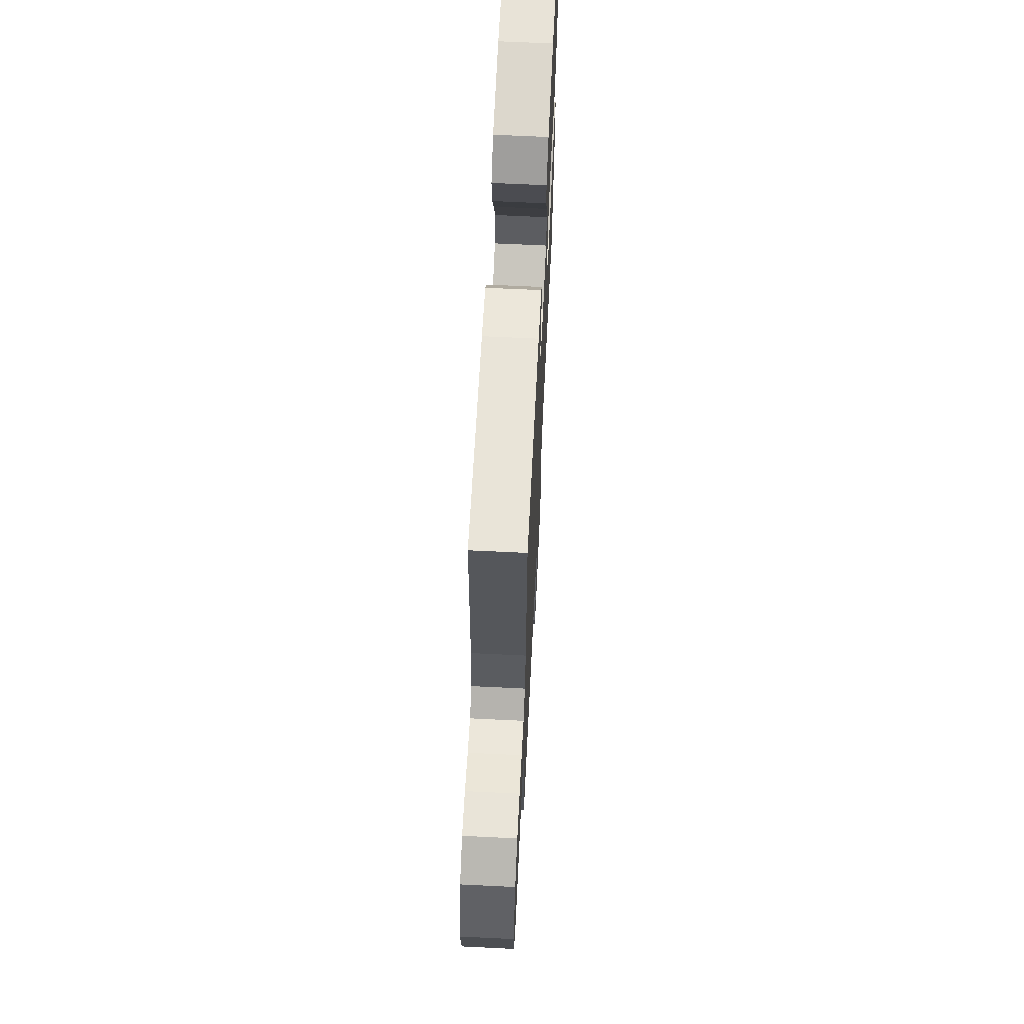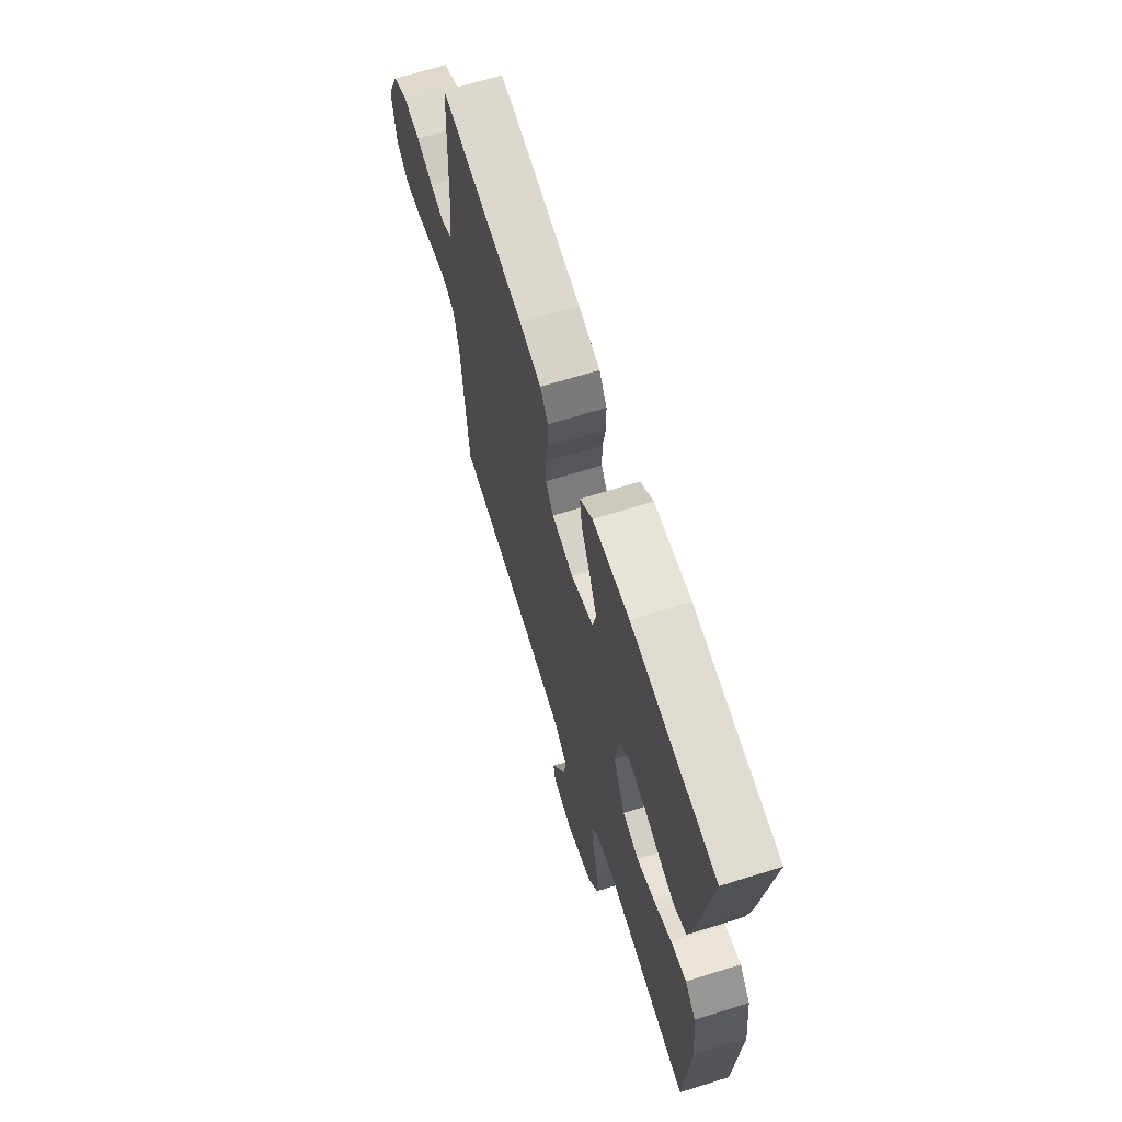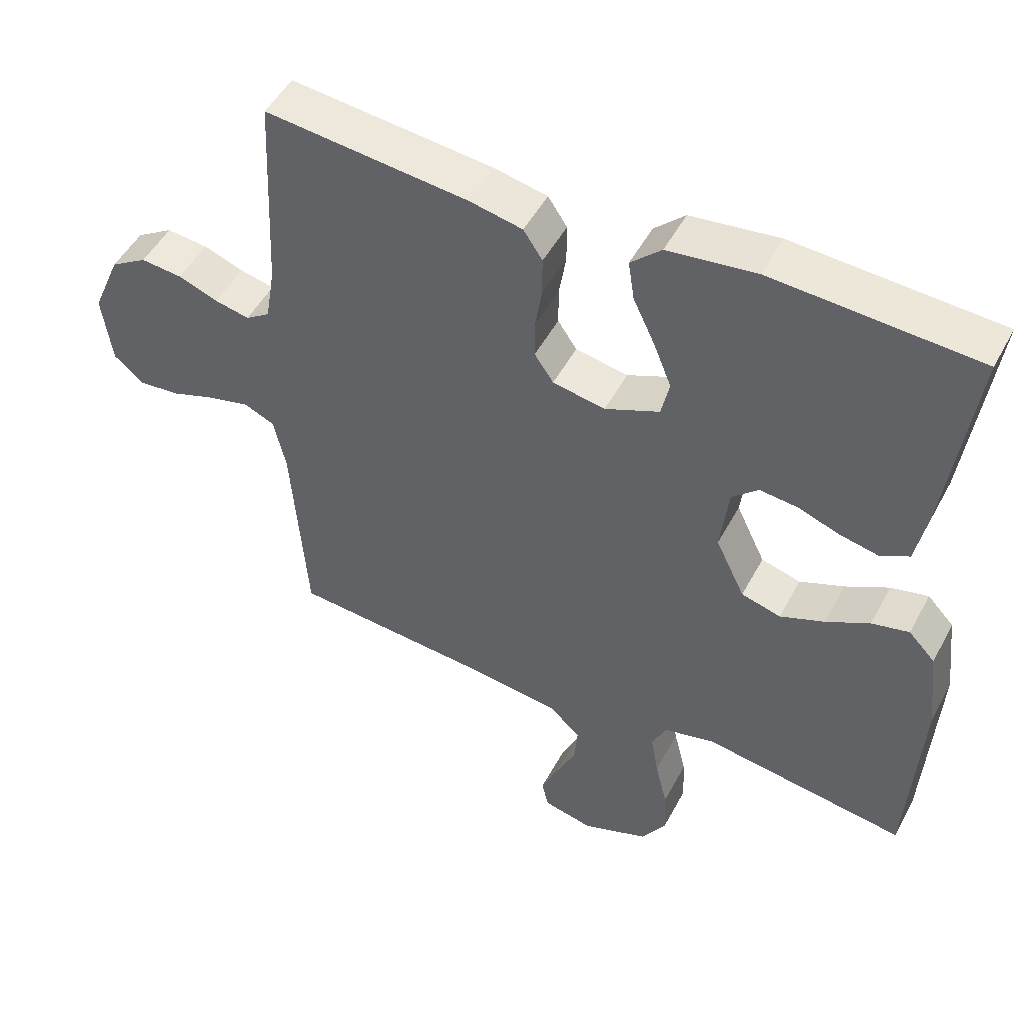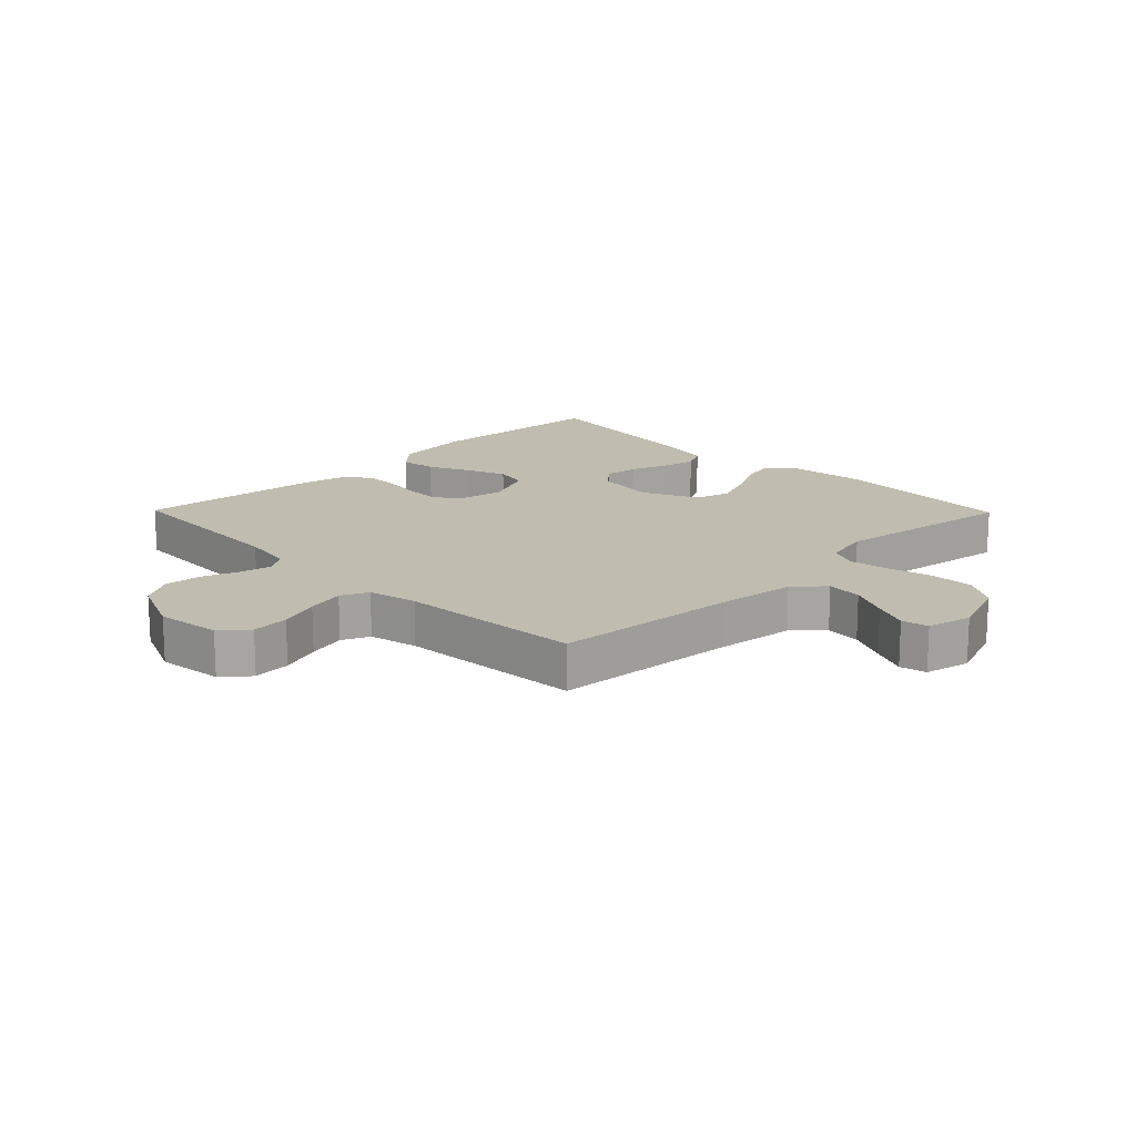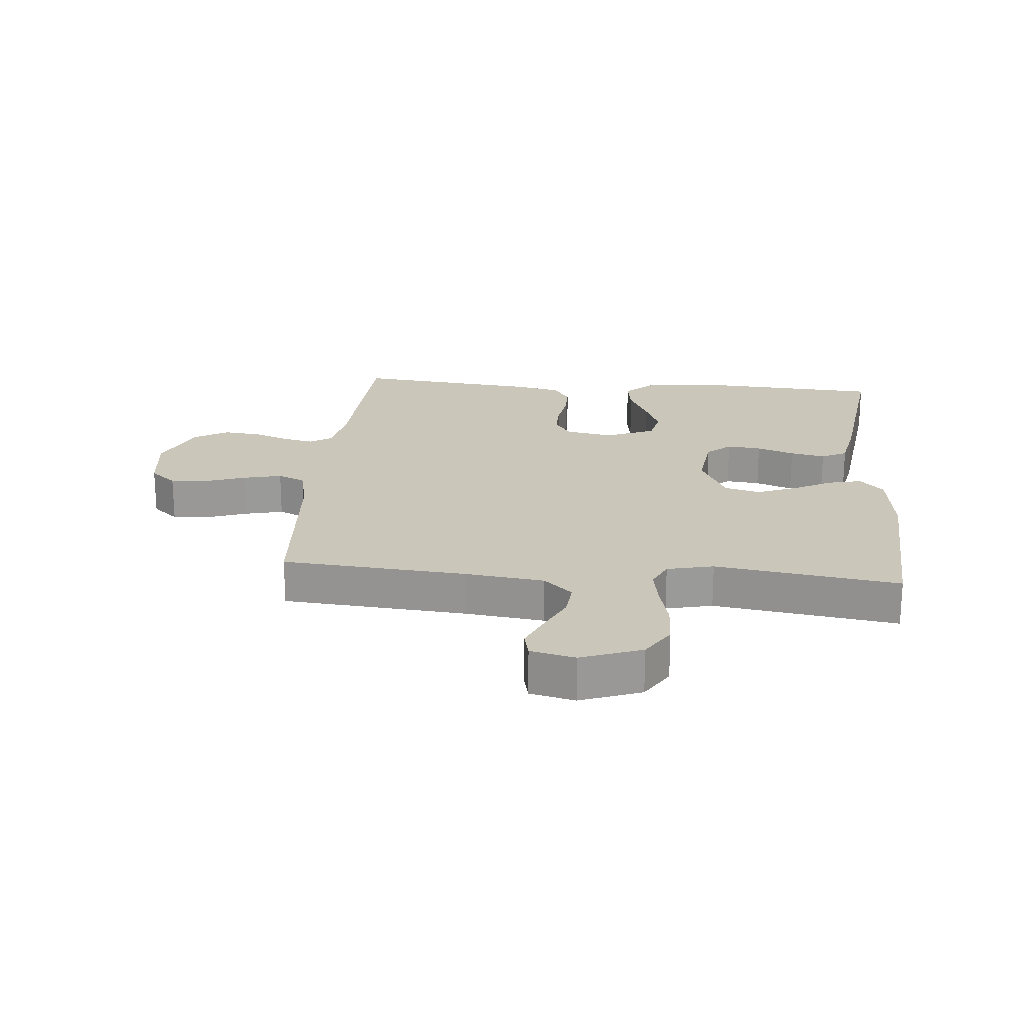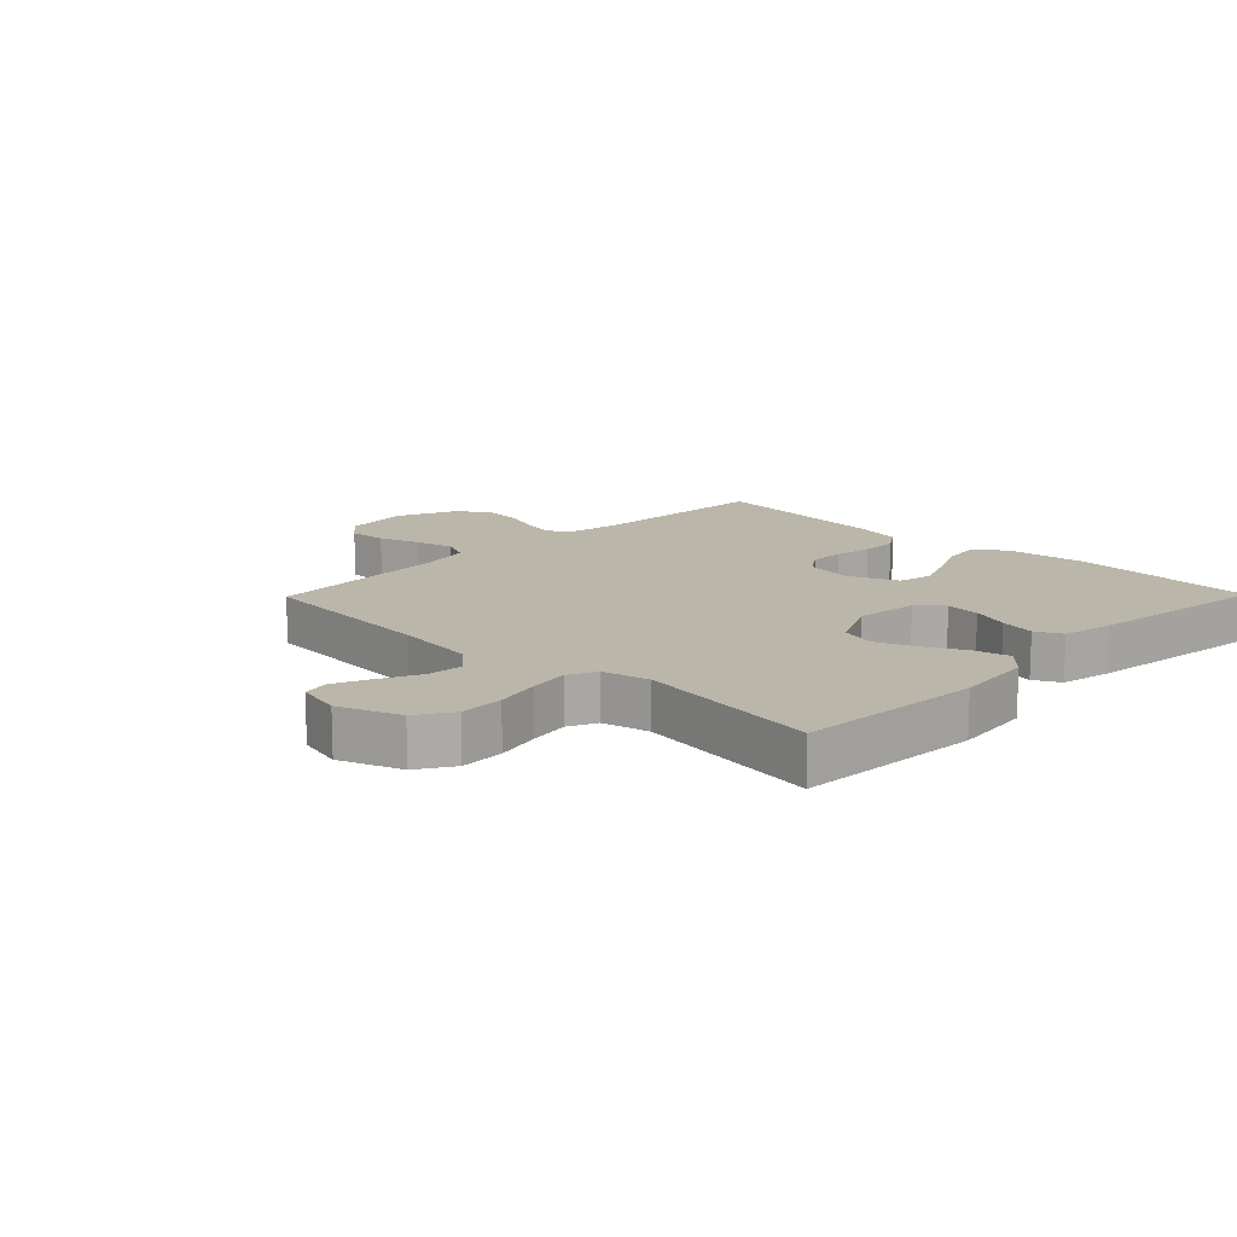
<metadata>
{"format":"obj","ext":"obj","renderer":"f3d","projection":"perspective","resolution":1024,"background":"white","views":[{"elev":65.9,"azim":92.8,"up":"+Z"},{"elev":67.1,"azim":-107.3,"up":"+Z"},{"elev":49.5,"azim":-152.7,"up":"+Z"},{"elev":16.6,"azim":135.6,"up":"+Y"},{"elev":21.2,"azim":-174.8,"up":"+Y"},{"elev":14.0,"azim":-135.6,"up":"+Y"}]}
</metadata>
<code>
v 0.5 0.07 -0.5
v 0.2 0.07 -0.524
v 0.07 0.07 -0.54
v 0.023 0.07 -0.583
v 0.028 0.07 -0.641
v 0.058 0.07 -0.705
v 0.083 0.07 -0.763
v 0.073 0.07 -0.806
v 0 0.07 -0.823
v -0.099 0.07 -0.786
v -0.135 0.07 -0.728
v -0.132 0.07 -0.657
v -0.114 0.07 -0.584
v -0.103 0.07 -0.52
v -0.124 0.07 -0.474
v -0.2 0.07 -0.456
v -0.5 0.07 -0.5
v -0.517 0.07 -0.2
v -0.502 0.07 -0.073
v -0.463 0.07 -0.032
v -0.408 0.07 -0.045
v -0.344 0.07 -0.079
v -0.279 0.07 -0.105
v -0.221 0.07 -0.089
v -0.178 0.07 0
v -0.19 0.07 0.101
v -0.229 0.07 0.136
v -0.285 0.07 0.13
v -0.346 0.07 0.108
v -0.403 0.07 0.096
v -0.445 0.07 0.118
v -0.461 0.07 0.2
v -0.5 0.07 0.5
v -0.2 0.07 0.518
v -0.07 0.07 0.502
v -0.025 0.07 0.46
v -0.034 0.07 0.401
v -0.066 0.07 0.334
v -0.092 0.07 0.269
v -0.08 0.07 0.214
v 0 0.07 0.18
v 0.077 0.07 0.194
v 0.105 0.07 0.235
v 0.105 0.07 0.291
v 0.095 0.07 0.353
v 0.095 0.07 0.411
v 0.123 0.07 0.453
v 0.2 0.07 0.469
v 0.5 0.07 0.5
v 0.514 0.07 0.2
v 0.528 0.07 0.116
v 0.564 0.07 0.092
v 0.615 0.07 0.103
v 0.674 0.07 0.125
v 0.735 0.07 0.131
v 0.789 0.07 0.098
v 0.831 0.07 0
v 0.817 0.07 -0.106
v 0.774 0.07 -0.143
v 0.713 0.07 -0.138
v 0.647 0.07 -0.115
v 0.585 0.07 -0.1
v 0.54 0.07 -0.12
v 0.522 0.07 -0.2
v 0.5 0 -0.5
v 0.2 0 -0.524
v 0.07 0 -0.54
v 0.023 0 -0.583
v 0.028 0 -0.641
v 0.058 0 -0.705
v 0.083 0 -0.763
v 0.073 0 -0.806
v 0 0 -0.823
v -0.099 0 -0.786
v -0.135 0 -0.728
v -0.132 0 -0.657
v -0.114 0 -0.584
v -0.103 0 -0.52
v -0.124 0 -0.474
v -0.2 0 -0.456
v -0.5 0 -0.5
v -0.517 0 -0.2
v -0.502 0 -0.073
v -0.463 0 -0.032
v -0.408 0 -0.045
v -0.344 0 -0.079
v -0.279 0 -0.105
v -0.221 0 -0.089
v -0.178 0 0
v -0.19 0 0.101
v -0.229 0 0.136
v -0.285 0 0.13
v -0.346 0 0.108
v -0.403 0 0.096
v -0.445 0 0.118
v -0.461 0 0.2
v -0.5 0 0.5
v -0.2 0 0.518
v -0.07 0 0.502
v -0.025 0 0.46
v -0.034 0 0.401
v -0.066 0 0.334
v -0.092 0 0.269
v -0.08 0 0.214
v 0 0 0.18
v 0.077 0 0.194
v 0.105 0 0.235
v 0.105 0 0.291
v 0.095 0 0.353
v 0.095 0 0.411
v 0.123 0 0.453
v 0.2 0 0.469
v 0.5 0 0.5
v 0.514 0 0.2
v 0.528 0 0.116
v 0.564 0 0.092
v 0.615 0 0.103
v 0.674 0 0.125
v 0.735 0 0.131
v 0.789 0 0.098
v 0.831 0 0
v 0.817 0 -0.106
v 0.774 0 -0.143
v 0.713 0 -0.138
v 0.647 0 -0.115
v 0.585 0 -0.1
v 0.54 0 -0.12
v 0.522 0 -0.2
f 59 60 61
f 58 59 61
f 57 58 61
f 56 57 61
f 55 56 61
f 54 55 61
f 53 54 61
f 52 53 61 62
f 51 52 62 63
f 48 49 50
f 47 48 50
f 46 47 50
f 45 46 50
f 44 45 50
f 51 63 64
f 50 51 64
f 44 50 64
f 43 44 64
f 36 37 38
f 35 36 38
f 34 35 38
f 33 34 38
f 32 33 38
f 31 32 38
f 30 31 38
f 29 30 38
f 28 29 38
f 27 28 38 39
f 26 27 39 40
f 20 21 22
f 19 20 22
f 18 19 22
f 17 18 22
f 16 17 22
f 15 16 22 23
f 14 15 23 24
f 11 12 13
f 10 11 13
f 9 10 13
f 8 9 13
f 7 8 13
f 6 7 13
f 5 6 13
f 4 5 13 14
f 14 24 25
f 4 14 25
f 3 4 25
f 64 1 2
f 43 64 2
f 42 43 2
f 26 40 41
f 26 41 42
f 25 26 42
f 3 25 42
f 2 3 42
f 125 124 123
f 125 123 122
f 125 122 121
f 125 121 120
f 125 120 119
f 125 119 118
f 125 118 117
f 126 125 117 116
f 127 126 116 115
f 114 113 112
f 114 112 111
f 114 111 110
f 114 110 109
f 114 109 108
f 128 127 115
f 128 115 114
f 128 114 108
f 128 108 107
f 102 101 100
f 102 100 99
f 102 99 98
f 102 98 97
f 102 97 96
f 102 96 95
f 102 95 94
f 102 94 93
f 102 93 92
f 103 102 92 91
f 104 103 91 90
f 86 85 84
f 86 84 83
f 86 83 82
f 86 82 81
f 86 81 80
f 87 86 80 79
f 88 87 79 78
f 77 76 75
f 77 75 74
f 77 74 73
f 77 73 72
f 77 72 71
f 77 71 70
f 77 70 69
f 78 77 69 68
f 89 88 78
f 89 78 68
f 89 68 67
f 66 65 128
f 66 128 107
f 66 107 106
f 105 104 90
f 106 105 90
f 106 90 89
f 106 89 67
f 106 67 66
f 1 65 66 2
f 2 66 67 3
f 3 67 68 4
f 4 68 69 5
f 5 69 70 6
f 6 70 71 7
f 7 71 72 8
f 8 72 73 9
f 9 73 74 10
f 10 74 75 11
f 11 75 76 12
f 12 76 77 13
f 13 77 78 14
f 14 78 79 15
f 15 79 80 16
f 16 80 81 17
f 17 81 82 18
f 18 82 83 19
f 19 83 84 20
f 20 84 85 21
f 21 85 86 22
f 22 86 87 23
f 23 87 88 24
f 24 88 89 25
f 25 89 90 26
f 26 90 91 27
f 27 91 92 28
f 28 92 93 29
f 29 93 94 30
f 30 94 95 31
f 31 95 96 32
f 32 96 97 33
f 33 97 98 34
f 34 98 99 35
f 35 99 100 36
f 36 100 101 37
f 37 101 102 38
f 38 102 103 39
f 39 103 104 40
f 40 104 105 41
f 41 105 106 42
f 42 106 107 43
f 43 107 108 44
f 44 108 109 45
f 45 109 110 46
f 46 110 111 47
f 47 111 112 48
f 48 112 113 49
f 49 113 114 50
f 50 114 115 51
f 51 115 116 52
f 52 116 117 53
f 53 117 118 54
f 54 118 119 55
f 55 119 120 56
f 56 120 121 57
f 57 121 122 58
f 58 122 123 59
f 59 123 124 60
f 60 124 125 61
f 61 125 126 62
f 62 126 127 63
f 63 127 128 64
f 64 128 65 1

</code>
